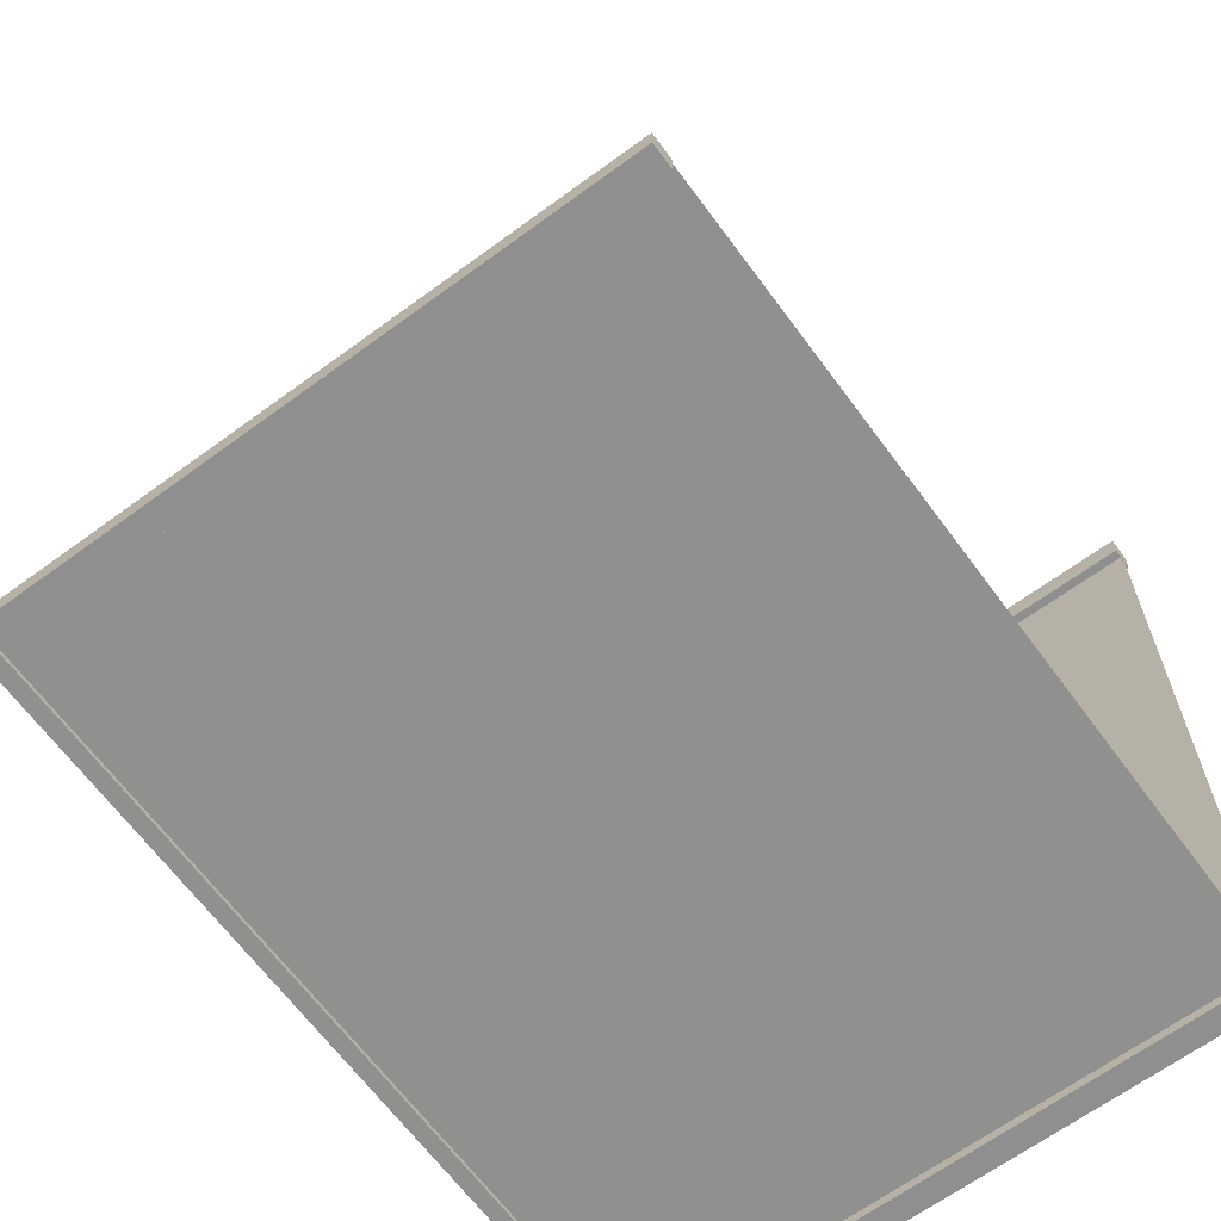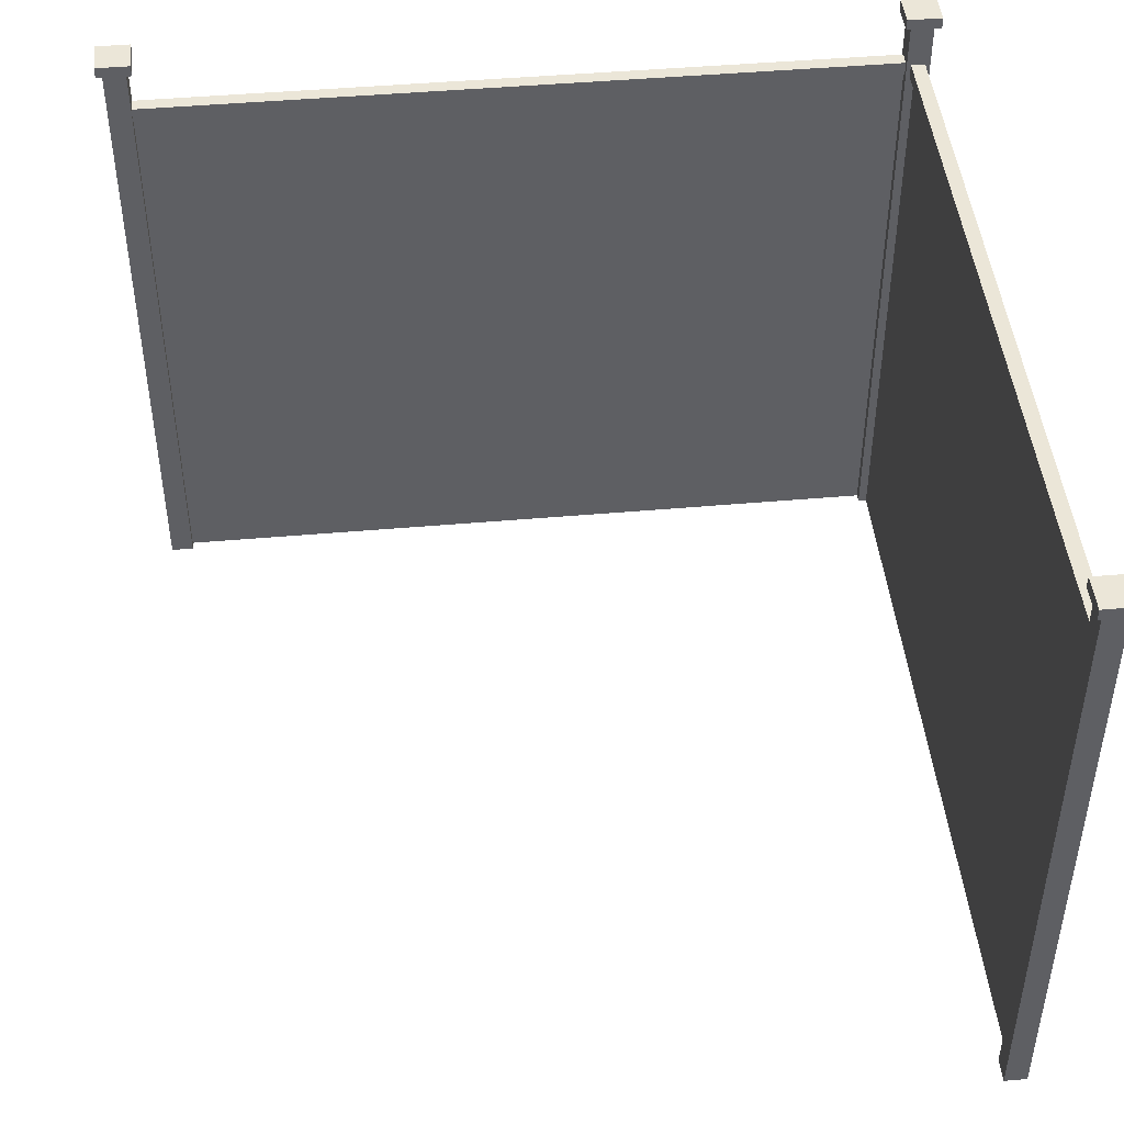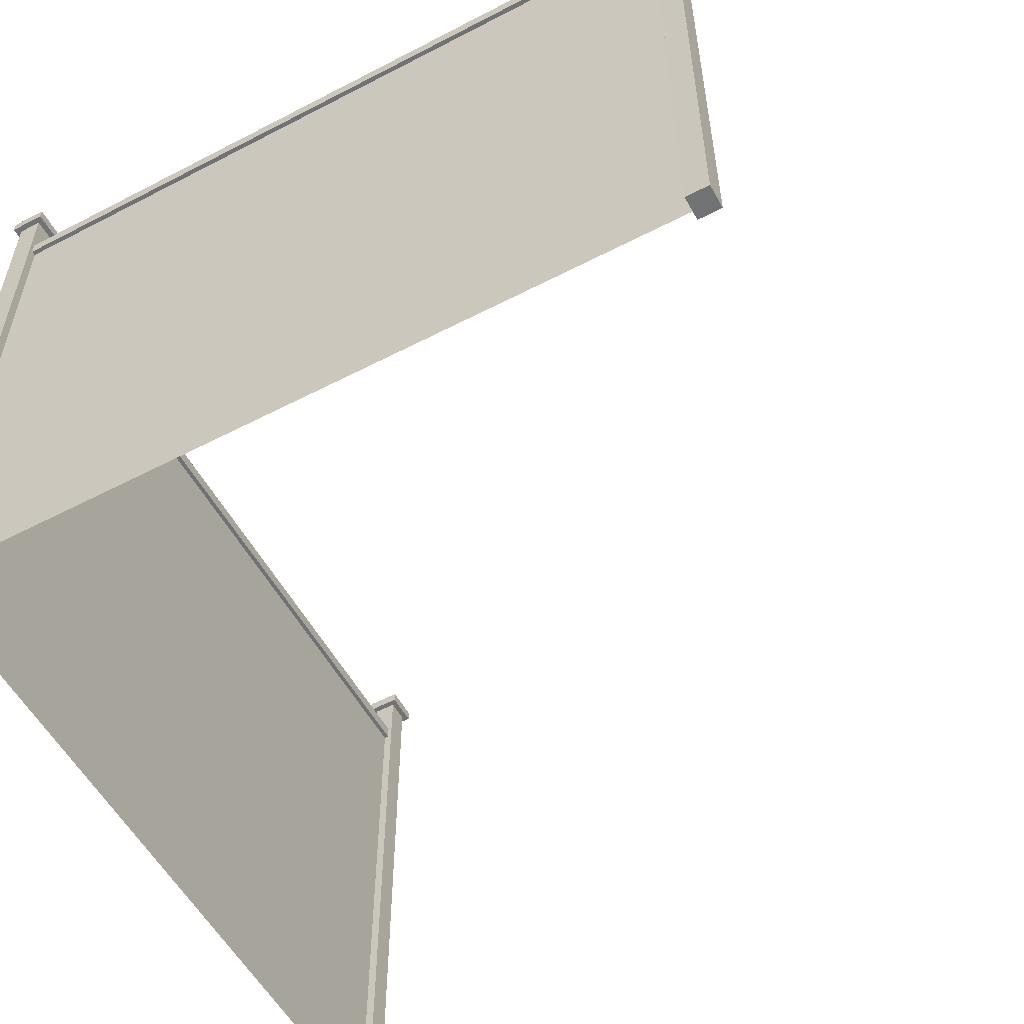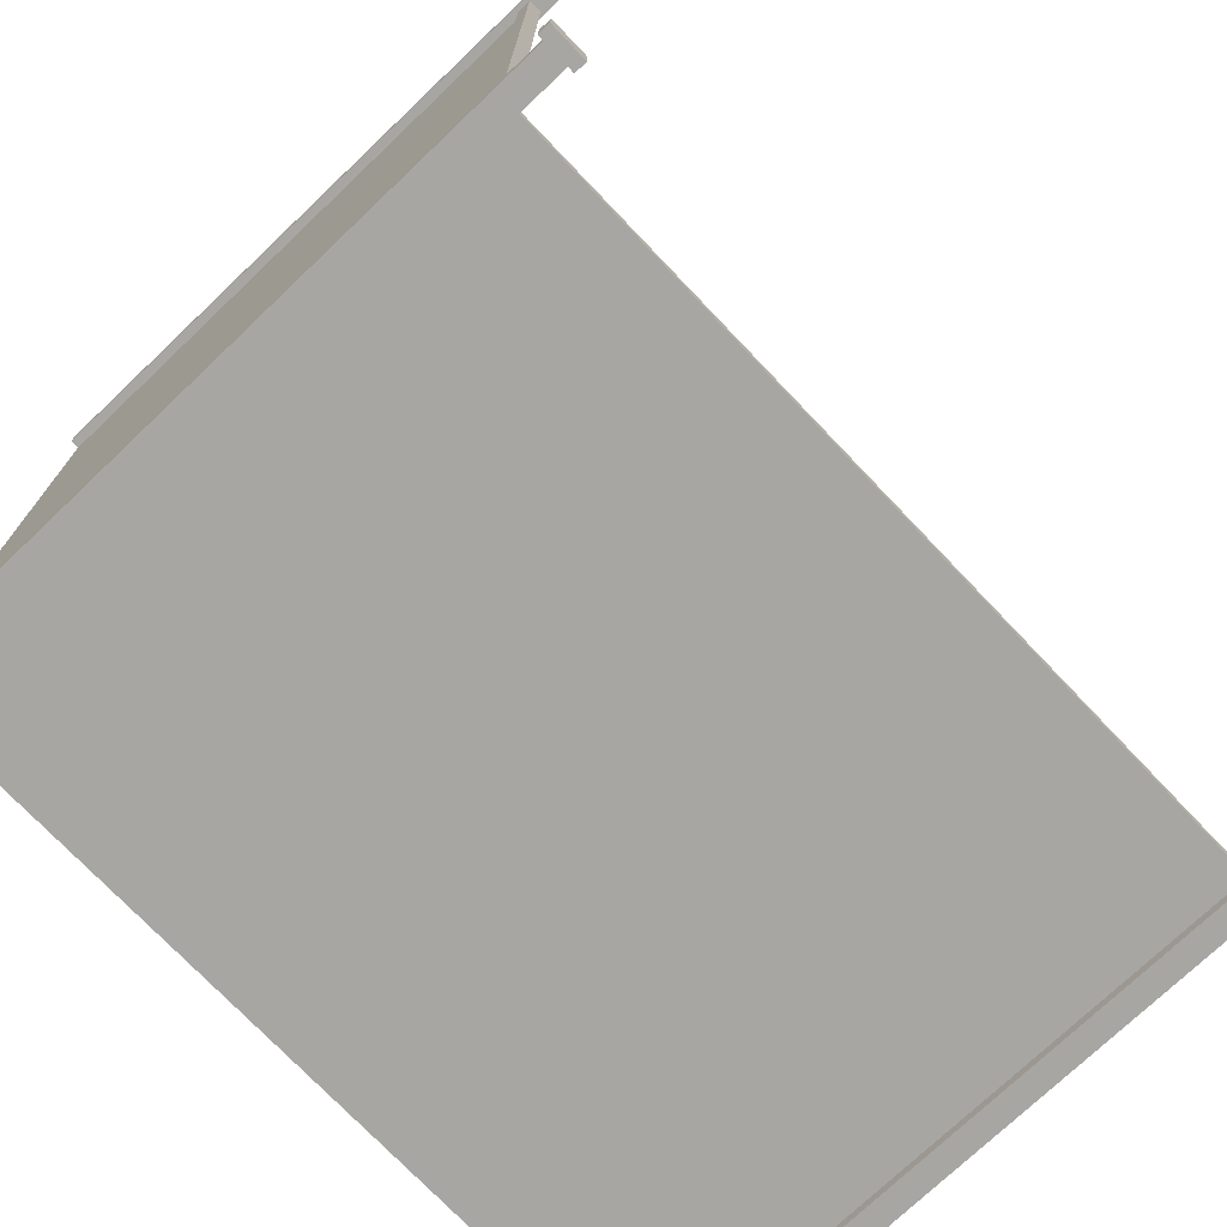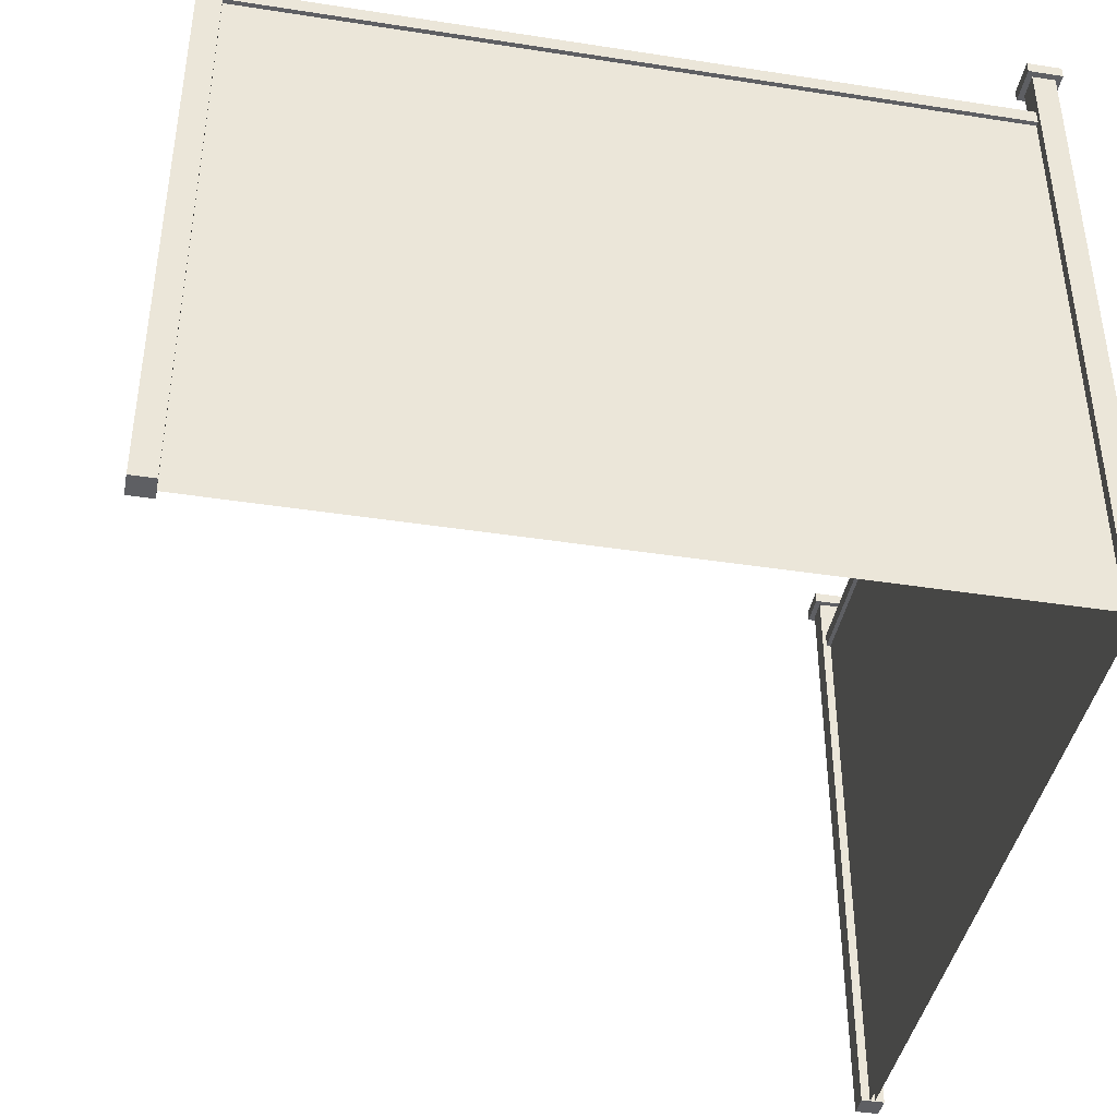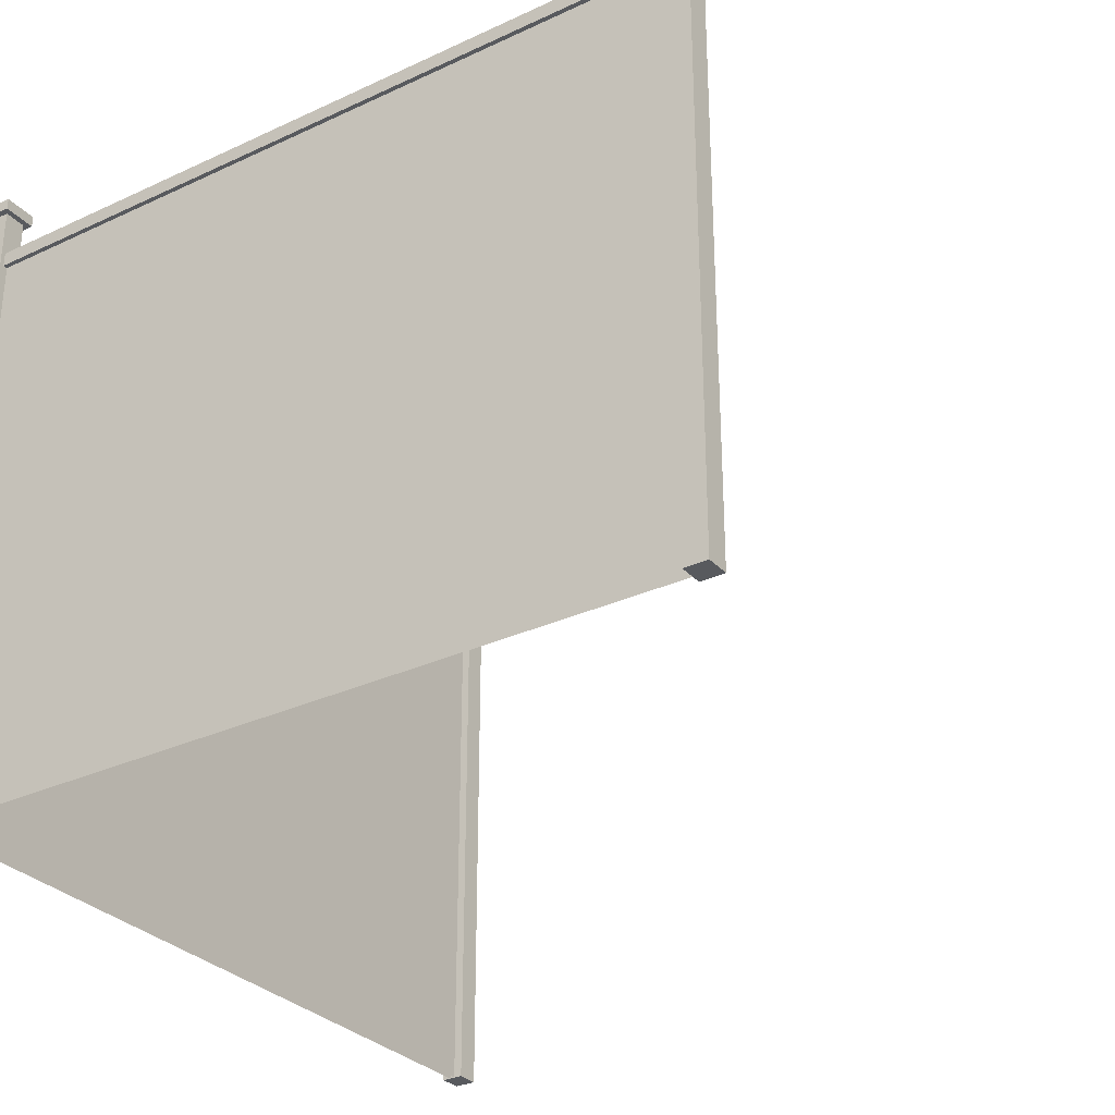
<metadata>
{"format":"obj","ext":"obj","renderer":"f3d","projection":"perspective","resolution":1024,"background":"white","views":[{"elev":-65.4,"azim":-53.6,"up":"+Z"},{"elev":46.1,"azim":-5.7,"up":"+Y"},{"elev":-55.6,"azim":-151.3,"up":"+Y"},{"elev":-74.2,"azim":133.6,"up":"+Z"},{"elev":-41.4,"azim":79.4,"up":"+Y"},{"elev":-30.5,"azim":-146.0,"up":"+Y"}]}
</metadata>
<code>
v 2 -5.96e-08 0.02219
v 0.05691 1.464 0.02423
v 0.05691 -5.96e-08 0.02423
v 2 1.464 0.02219
v 2 -5.96e-08 0.03472
v 0.05691 1.464 0.03676
v 2 1.464 0.03472
v 0.05691 -5.96e-08 0.03676
v 1.941 -5.96e-08 4.172e-07
v 2 1.614 -1.863e-08
v 1.941 1.614 4.079e-07
v 2 -5.96e-08 -7.451e-09
v 1.941 -5.96e-08 0.05691
v 2 1.614 0.05691
v 2 -5.96e-08 0.05691
v 1.941 1.614 0.05691
v 2 -5.96e-08 0.05691
v 2 1.614 -1.863e-08
v 2 -5.96e-08 -7.451e-09
v 2 1.614 0.05691
v 1.941 1.614 0.05691
v 1.941 -5.96e-08 4.172e-07
v 1.941 1.614 4.079e-07
v 1.941 -5.96e-08 0.05691
v 1.941 -5.96e-08 0.05691
v 2 -5.96e-08 -7.451e-09
v 1.941 -5.96e-08 4.172e-07
v 2 -5.96e-08 0.05691
v 2 1.614 0.05691
v 1.941 1.614 4.079e-07
v 2 1.614 -1.863e-08
v 1.941 1.614 0.05691
v 1.927 1.614 -0.01425
v 2.015 1.643 -0.01426
v 1.927 1.643 -0.01425
v 2.015 1.614 -0.01426
v 1.927 1.614 0.07117
v 2.015 1.643 0.07117
v 2.015 1.614 0.07117
v 1.927 1.643 0.07117
v 2.015 1.614 0.07117
v 2.015 1.643 -0.01426
v 2.015 1.614 -0.01426
v 2.015 1.643 0.07117
v 1.927 1.643 0.07117
v 1.927 1.614 -0.01425
v 1.927 1.643 -0.01425
v 1.927 1.614 0.07117
v 1.927 1.614 0.07117
v 2.015 1.614 -0.01426
v 1.927 1.614 -0.01425
v 2.015 1.614 0.07117
v 2.015 1.643 0.07117
v 1.927 1.643 -0.01425
v 2.015 1.643 -0.01426
v 1.927 1.643 0.07117
v 2 1.464 0.0108
v 0.05691 1.5 0.01284
v 0.05691 1.464 0.01284
v 2 1.5 0.0108
v 2 1.464 0.04611
v 0.05691 1.5 0.04815
v 2 1.5 0.04611
v 0.05691 1.464 0.04815
v 2 1.5 0.04611
v 0.05691 1.5 0.01284
v 2 1.5 0.0108
v 0.05691 1.5 0.04815
v 0.05691 1.464 0.04815
v 2 1.464 0.0108
v 0.05691 1.464 0.01284
v 2 1.464 0.04611
v 2 1.464 0.04611
v 2 1.5 0.0108
v 2 1.464 0.0108
v 2 1.5 0.04611
v 0.05691 1.5 0.04815
v 0.05691 1.464 0.01284
v 0.05691 1.5 0.01284
v 0.05691 1.464 0.04815
v 1.978 -2.384e-07 2
v 1.976 1.464 0.05691
v 1.976 -5.96e-08 0.05691
v 1.978 1.464 2
v 1.965 -2.384e-07 2
v 1.963 1.464 0.05691
v 1.965 1.464 2
v 1.963 -5.96e-08 0.05691
v 2 -2.384e-07 1.941
v 2 1.614 2
v 2 1.614 1.941
v 2 -2.384e-07 2
v 1.943 -2.384e-07 1.941
v 1.943 1.614 2
v 1.943 -2.384e-07 2
v 1.943 1.614 1.941
v 1.943 -2.384e-07 2
v 2 1.614 2
v 2 -2.384e-07 2
v 1.943 1.614 2
v 1.943 1.614 1.941
v 2 -2.384e-07 1.941
v 2 1.614 1.941
v 1.943 -2.384e-07 1.941
v 1.943 -2.384e-07 1.941
v 2 -2.384e-07 2
v 2 -2.384e-07 1.941
v 1.943 -2.384e-07 2
v 1.943 1.614 2
v 2 1.614 1.941
v 2 1.614 2
v 1.943 1.614 1.941
v 2.014 1.614 1.927
v 2.014 1.643 2.015
v 2.014 1.643 1.927
v 2.014 1.614 2.015
v 1.929 1.614 1.927
v 1.929 1.643 2.015
v 1.929 1.614 2.015
v 1.929 1.643 1.927
v 1.929 1.614 2.015
v 2.014 1.643 2.015
v 2.014 1.614 2.015
v 1.929 1.643 2.015
v 1.929 1.643 1.927
v 2.014 1.614 1.927
v 2.014 1.643 1.927
v 1.929 1.614 1.927
v 1.929 1.614 1.927
v 2.014 1.614 2.015
v 2.014 1.614 1.927
v 1.929 1.614 2.015
v 1.929 1.643 2.015
v 2.014 1.643 1.927
v 2.014 1.643 2.015
v 1.929 1.643 1.927
v 1.989 1.464 2
v 1.987 1.5 0.05691
v 1.987 1.464 0.05691
v 1.989 1.5 2
v 1.954 1.464 2
v 1.952 1.5 0.05691
v 1.954 1.5 2
v 1.952 1.464 0.05691
v 1.954 1.5 2
v 1.987 1.5 0.05691
v 1.989 1.5 2
v 1.952 1.5 0.05691
v 1.952 1.464 0.05691
v 1.989 1.464 2
v 1.987 1.464 0.05691
v 1.954 1.464 2
v 1.954 1.464 2
v 1.989 1.5 2
v 1.989 1.464 2
v 1.954 1.5 2
v 1.952 1.5 0.05691
v 1.987 1.464 0.05691
v 1.987 1.5 0.05691
v 1.952 1.464 0.05691
v 0.05691 -5.96e-08 -2.366e-07
v 0.05691 1.614 0.05854
v 0.05691 1.614 1.695e-07
v 0.05691 -5.96e-08 0.05854
v -5.96e-07 -5.96e-08 -2.272e-07
v -9.537e-07 1.614 0.05854
v -9.537e-07 -5.96e-08 0.05854
v -5.96e-07 1.614 -2.906e-07
v -9.537e-07 -5.96e-08 0.05854
v 0.05691 1.614 0.05854
v 0.05691 -5.96e-08 0.05854
v -9.537e-07 1.614 0.05854
v -5.96e-07 1.614 -2.906e-07
v 0.05691 -5.96e-08 -2.366e-07
v 0.05691 1.614 1.695e-07
v -5.96e-07 -5.96e-08 -2.272e-07
v -5.96e-07 -5.96e-08 -2.272e-07
v 0.05691 -5.96e-08 0.05854
v 0.05691 -5.96e-08 -2.366e-07
v -9.537e-07 -5.96e-08 0.05854
v -9.537e-07 1.614 0.05854
v 0.05691 1.614 1.695e-07
v 0.05691 1.614 0.05854
v -5.96e-07 1.614 -2.906e-07
v 0.07117 1.614 -0.01466
v 0.07117 1.643 0.07321
v 0.07117 1.643 -0.01466
v 0.07117 1.614 0.07321
v -0.01426 1.614 -0.01466
v -0.01426 1.643 0.07321
v -0.01426 1.614 0.07321
v -0.01426 1.643 -0.01466
v -0.01426 1.614 0.07321
v 0.07117 1.643 0.07321
v 0.07117 1.614 0.07321
v -0.01426 1.643 0.07321
v -0.01426 1.643 -0.01466
v 0.07117 1.614 -0.01466
v 0.07117 1.643 -0.01466
v -0.01426 1.614 -0.01466
v -0.01426 1.614 -0.01466
v 0.07117 1.614 0.07321
v 0.07117 1.614 -0.01466
v -0.01426 1.614 0.07321
v -0.01426 1.643 0.07321
v 0.07117 1.643 -0.01466
v 0.07117 1.643 0.07321
v -0.01426 1.643 -0.01466
g Wooden_Fence_Corner
f 3 2 1
f 4 1 2
f 7 6 5
f 8 5 6
f 11 10 9
f 12 9 10
f 15 14 13
f 16 13 14
f 19 18 17
f 20 17 18
f 23 22 21
f 24 21 22
f 27 26 25
f 28 25 26
f 31 30 29
f 32 29 30
f 35 34 33
f 36 33 34
f 39 38 37
f 40 37 38
f 43 42 41
f 44 41 42
f 47 46 45
f 48 45 46
f 51 50 49
f 52 49 50
f 55 54 53
f 56 53 54
f 59 58 57
f 60 57 58
f 63 62 61
f 64 61 62
f 67 66 65
f 68 65 66
f 71 70 69
f 72 69 70
f 75 74 73
f 76 73 74
f 79 78 77
f 80 77 78
f 83 82 81
f 84 81 82
f 87 86 85
f 88 85 86
f 91 90 89
f 92 89 90
f 95 94 93
f 96 93 94
f 99 98 97
f 100 97 98
f 103 102 101
f 104 101 102
f 107 106 105
f 108 105 106
f 111 110 109
f 112 109 110
f 115 114 113
f 116 113 114
f 119 118 117
f 120 117 118
f 123 122 121
f 124 121 122
f 127 126 125
f 128 125 126
f 131 130 129
f 132 129 130
f 135 134 133
f 136 133 134
f 139 138 137
f 140 137 138
f 143 142 141
f 144 141 142
f 147 146 145
f 148 145 146
f 151 150 149
f 152 149 150
f 155 154 153
f 156 153 154
f 159 158 157
f 160 157 158
f 163 162 161
f 164 161 162
f 167 166 165
f 168 165 166
f 171 170 169
f 172 169 170
f 175 174 173
f 176 173 174
f 179 178 177
f 180 177 178
f 183 182 181
f 184 181 182
f 187 186 185
f 188 185 186
f 191 190 189
f 192 189 190
f 195 194 193
f 196 193 194
f 199 198 197
f 200 197 198
f 203 202 201
f 204 201 202
f 207 206 205
f 208 205 206

</code>
